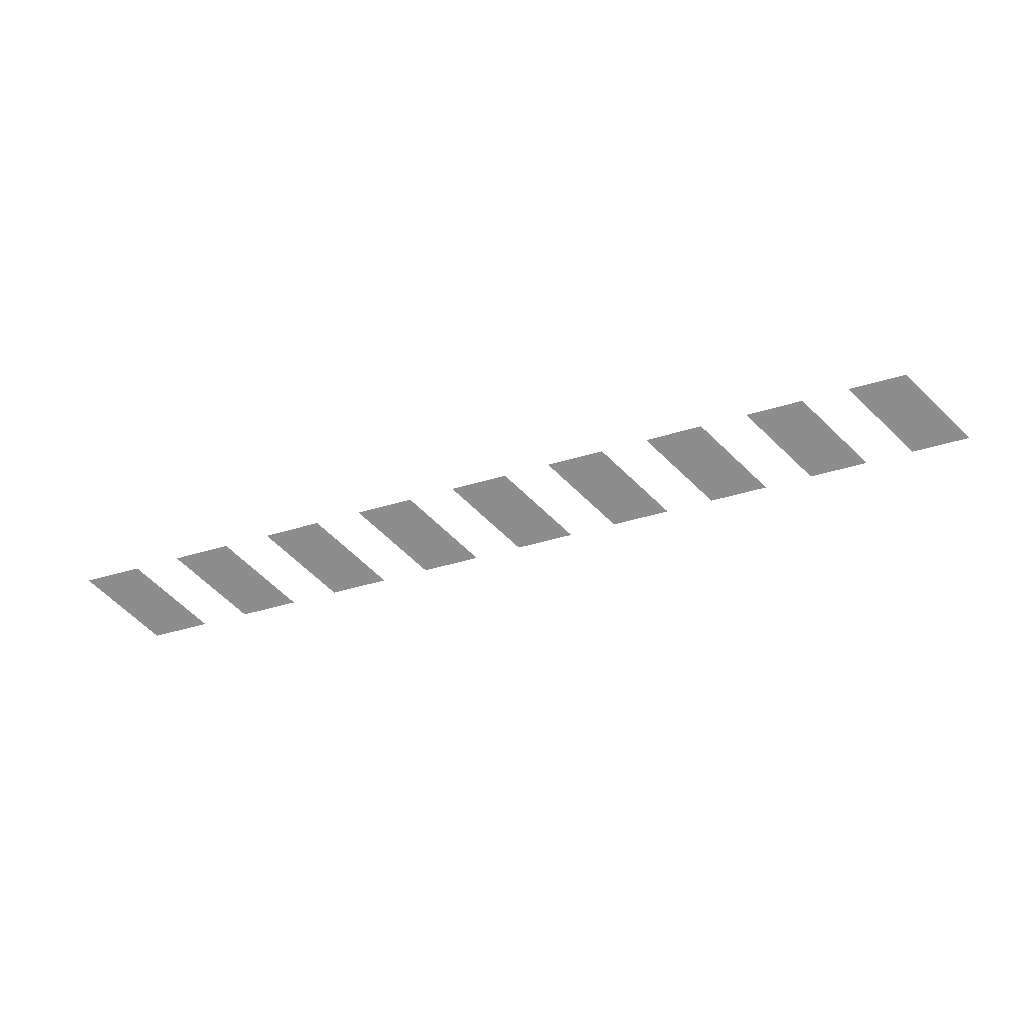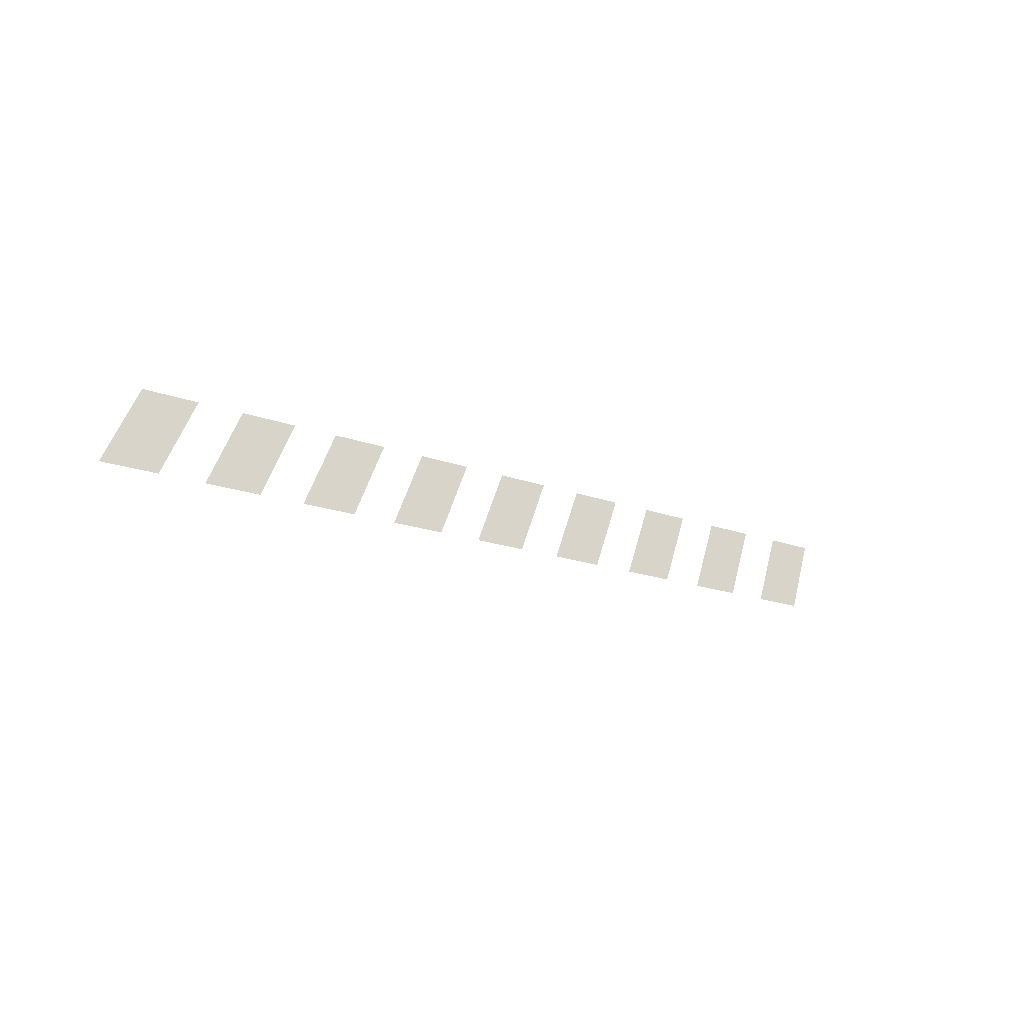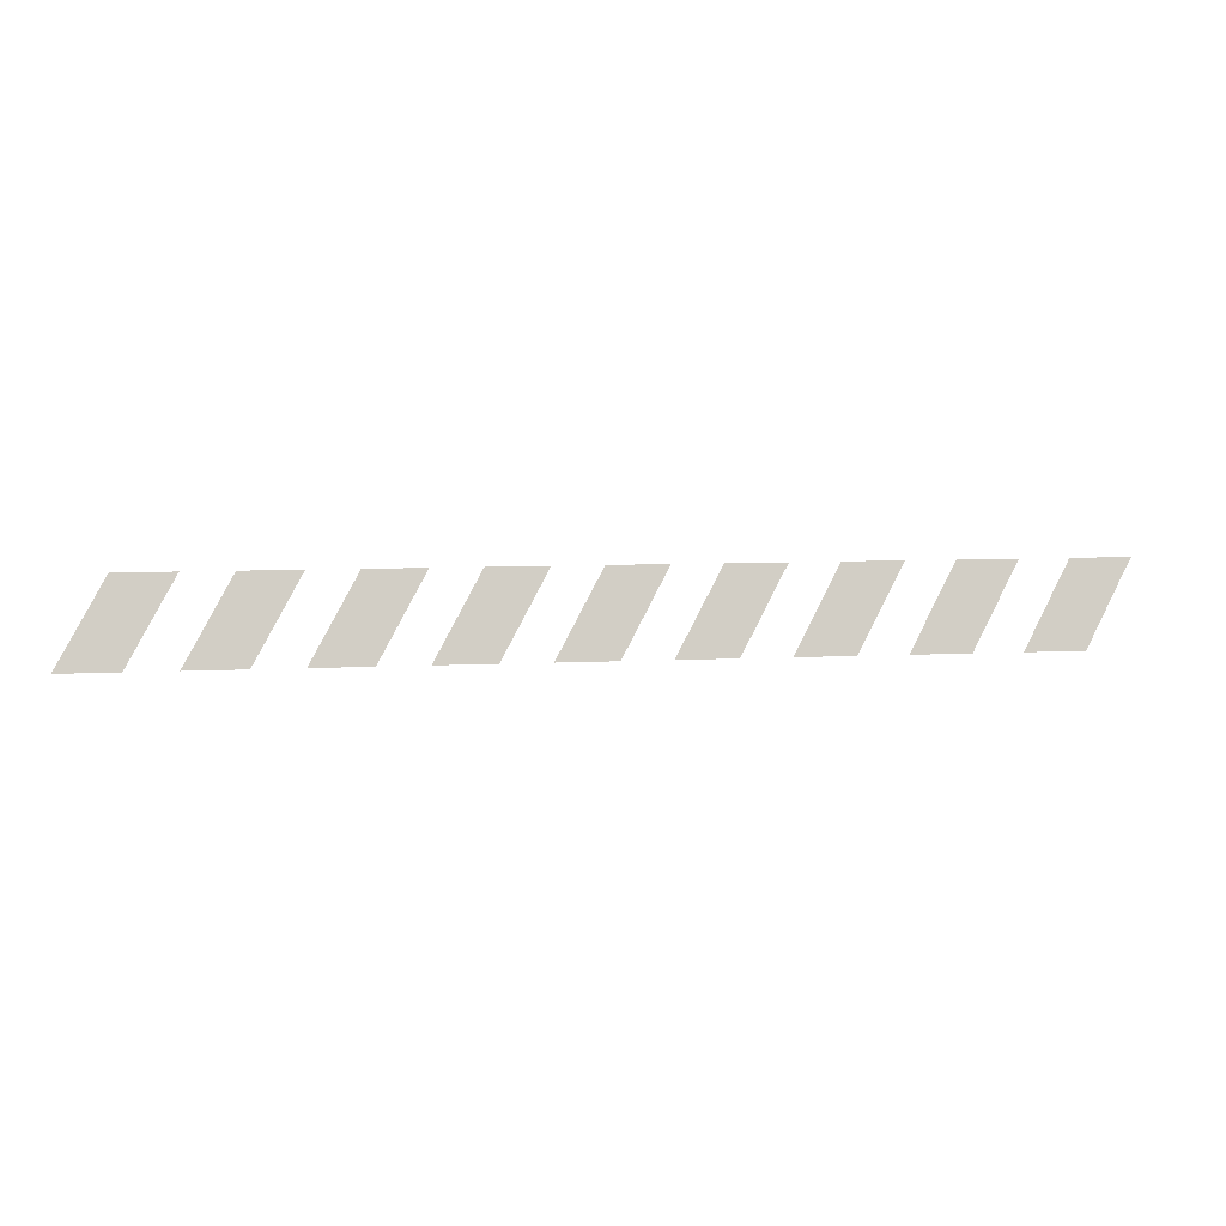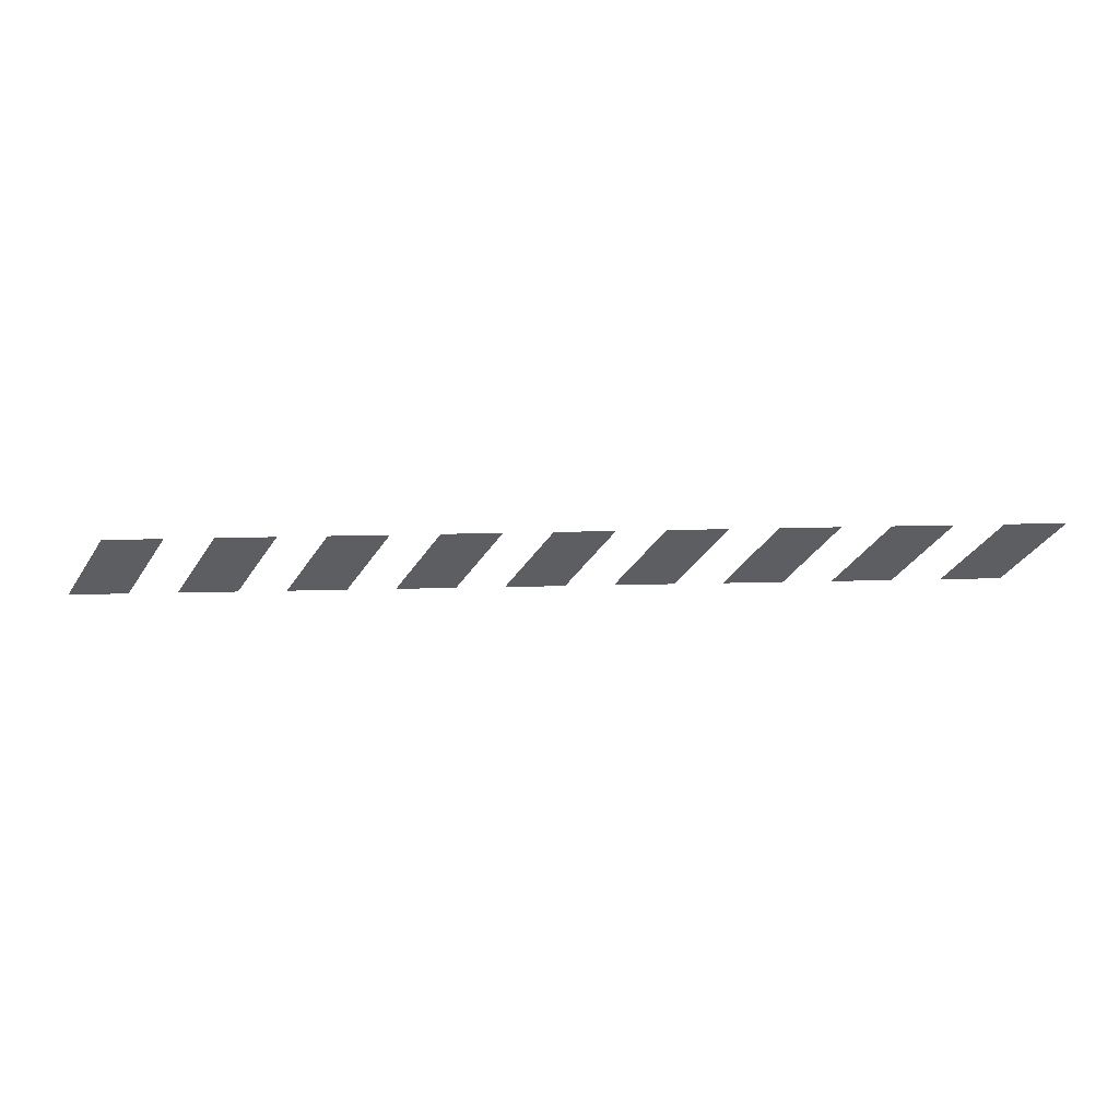
<metadata>
{"format":"obj","ext":"obj","renderer":"f3d","projection":"perspective","resolution":1024,"background":"white","views":[{"elev":-51.8,"azim":17.5,"up":"+Z"},{"elev":-15.4,"azim":-40.2,"up":"+Y"},{"elev":7.2,"azim":-8.6,"up":"+Y"},{"elev":66.0,"azim":-1.1,"up":"+Y"}]}
</metadata>
<code>
g Decal_05
v -17.48 -41.22 27.07
v -19.77 -45.16 28.02
v -22.57 -45.16 28.02
v -20.28 -41.22 27.07
v -12.41 -41.22 27.07
v -14.7 -45.16 28.02
v -17.5 -45.16 28.02
v -15.2 -41.22 27.07
v -7.331 -41.22 27.07
v -9.625 -45.16 28.02
v -12.42 -45.16 28.02
v -10.13 -41.22 27.07
v -2.256 -41.22 27.07
v -4.551 -45.16 28.02
v -7.349 -45.16 28.02
v -5.055 -41.22 27.07
v 2.818 -41.22 27.07
v 0.5245 -45.16 28.02
v -2.274 -45.16 28.02
v 0.0198 -41.22 27.07
v 23.12 -41.22 27.07
v 20.82 -45.16 28.02
v 18.02 -45.16 28.02
v 20.32 -41.22 27.07
v 18.04 -41.22 27.07
v 15.75 -45.16 28.02
v 12.95 -45.16 28.02
v 15.24 -41.22 27.07
v 12.97 -41.22 27.07
v 10.67 -45.16 28.02
v 7.876 -45.16 28.02
v 10.17 -41.22 27.07
v 7.893 -41.22 27.07
v 5.599 -45.16 28.02
v 2.8 -45.16 28.02
v 5.094 -41.22 27.07
g Decal_05_0
f 3 2 1
f 4 3 1
f 7 6 5
f 8 7 5
f 11 10 9
f 12 11 9
f 15 14 13
f 16 15 13
f 19 18 17
f 20 19 17
f 23 22 21
f 24 23 21
f 27 26 25
f 28 27 25
f 31 30 29
f 32 31 29
f 35 34 33
f 36 35 33

</code>
